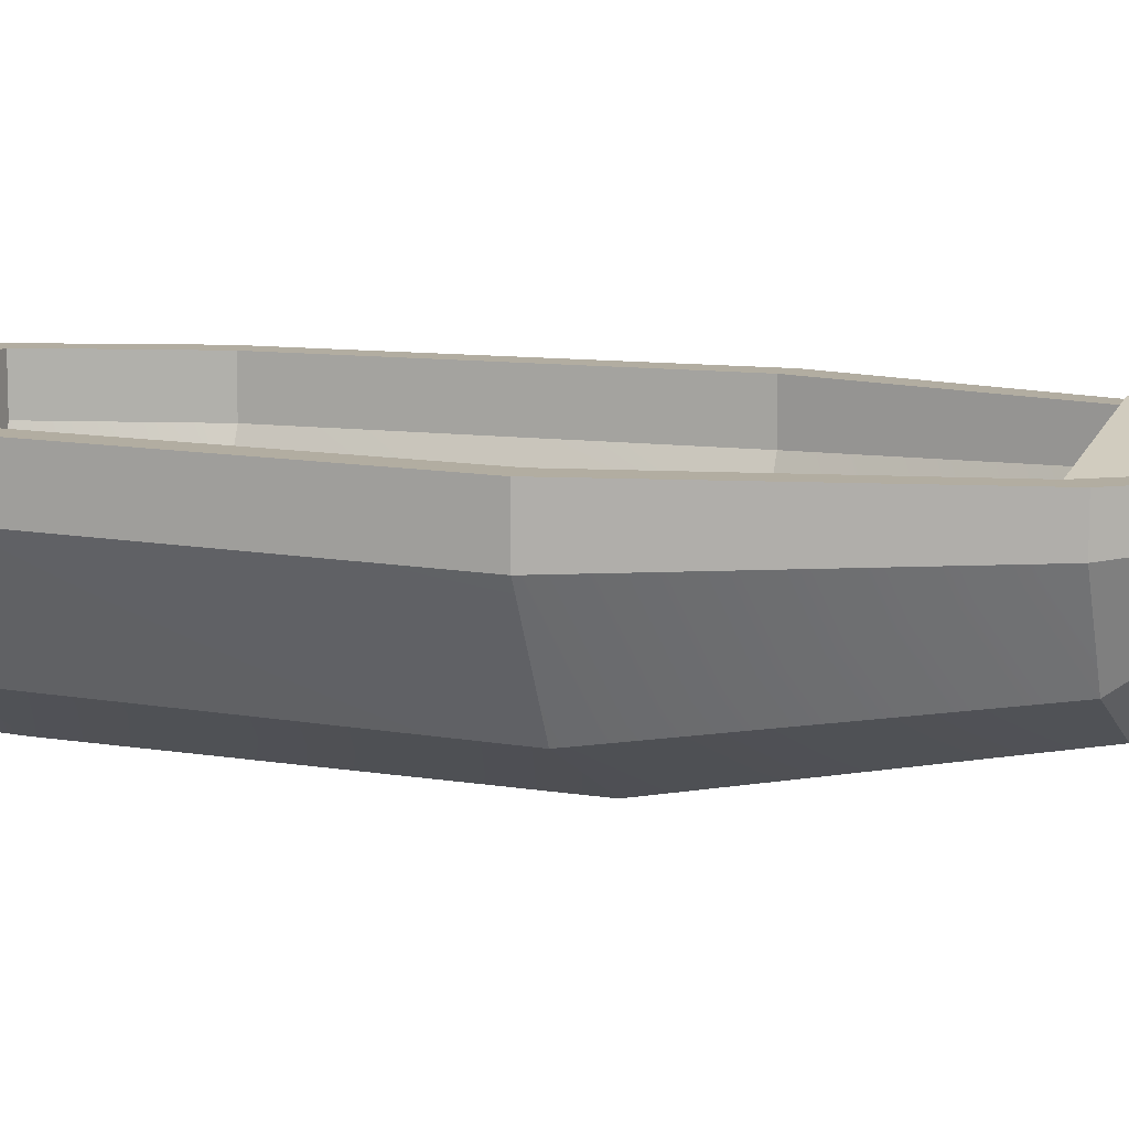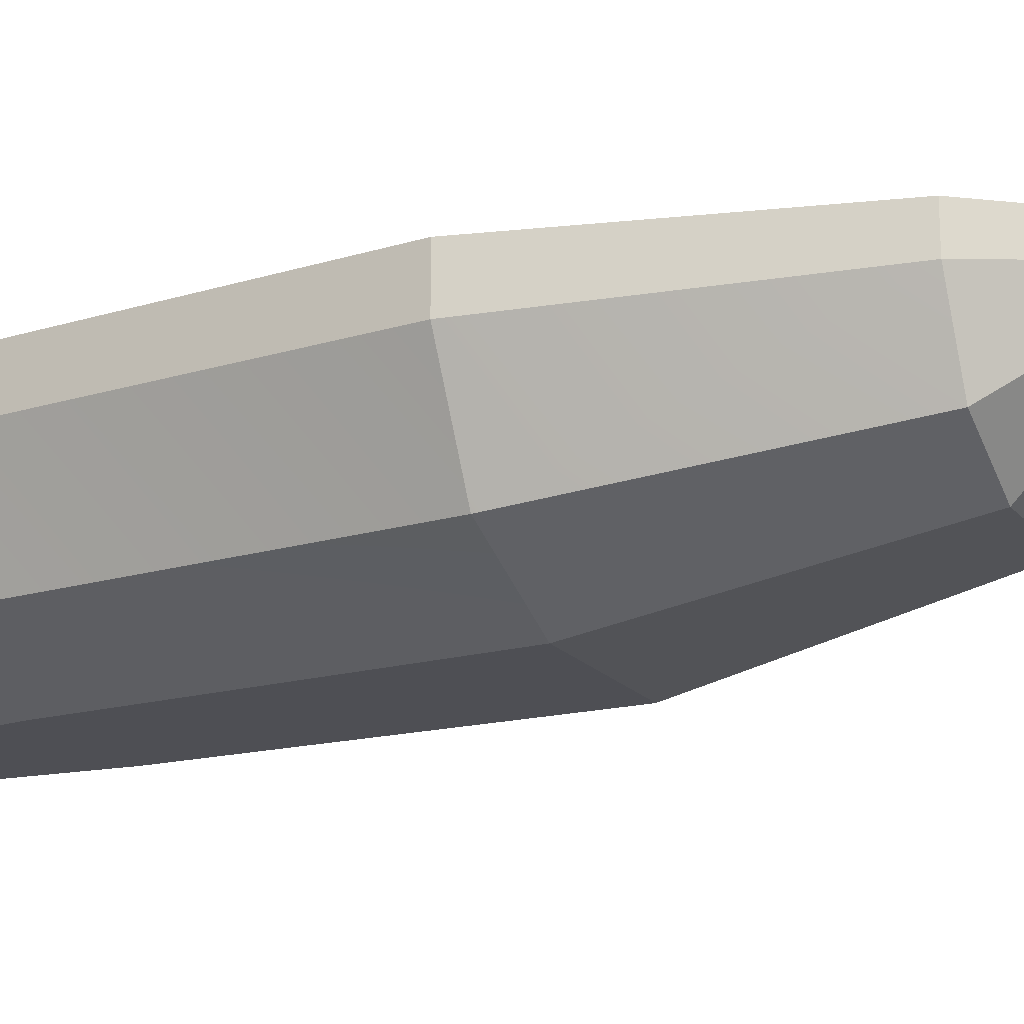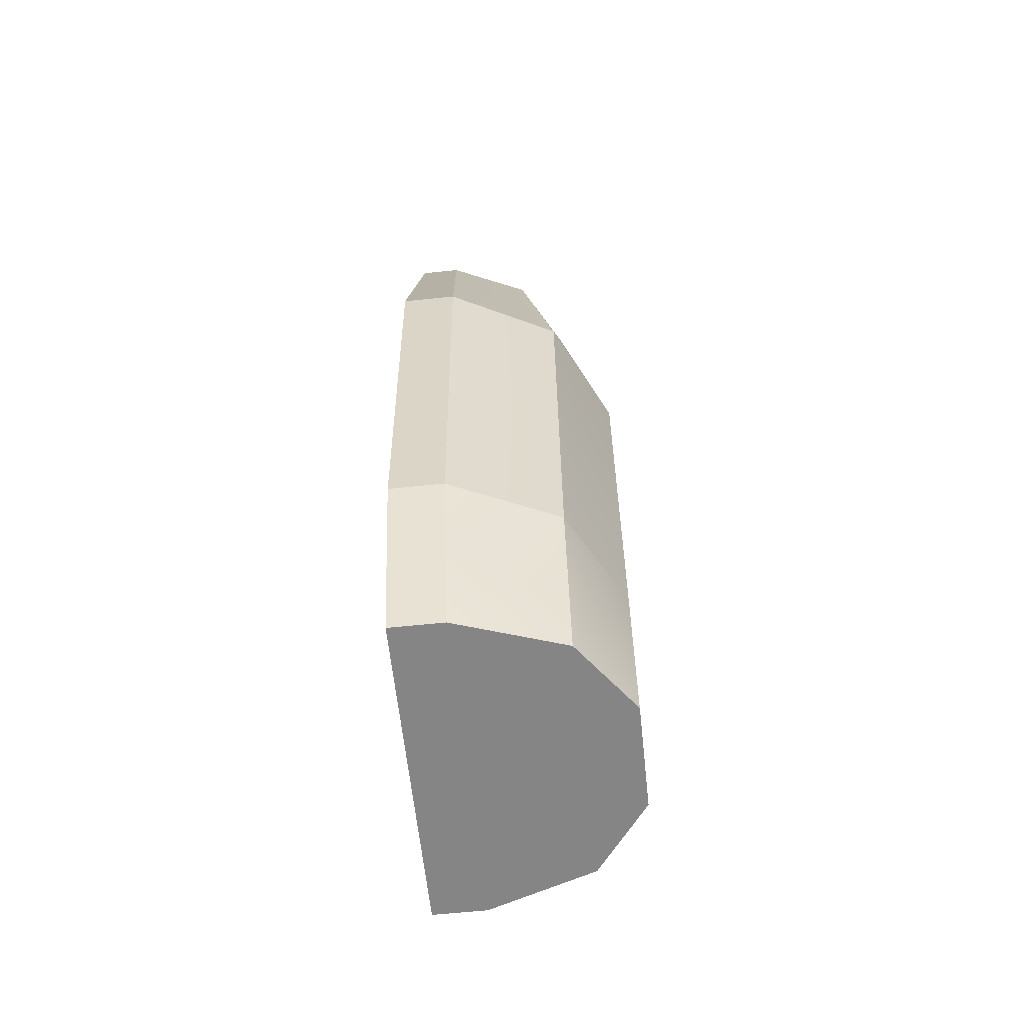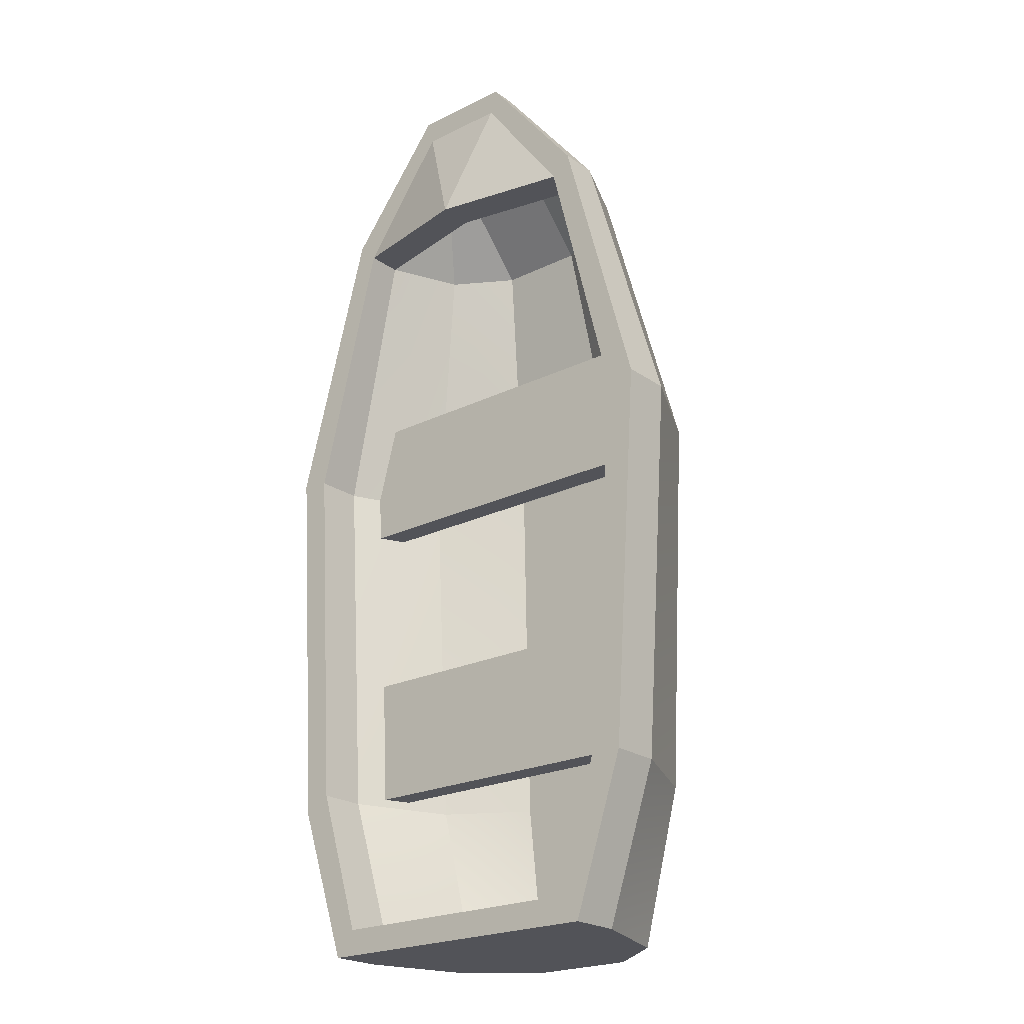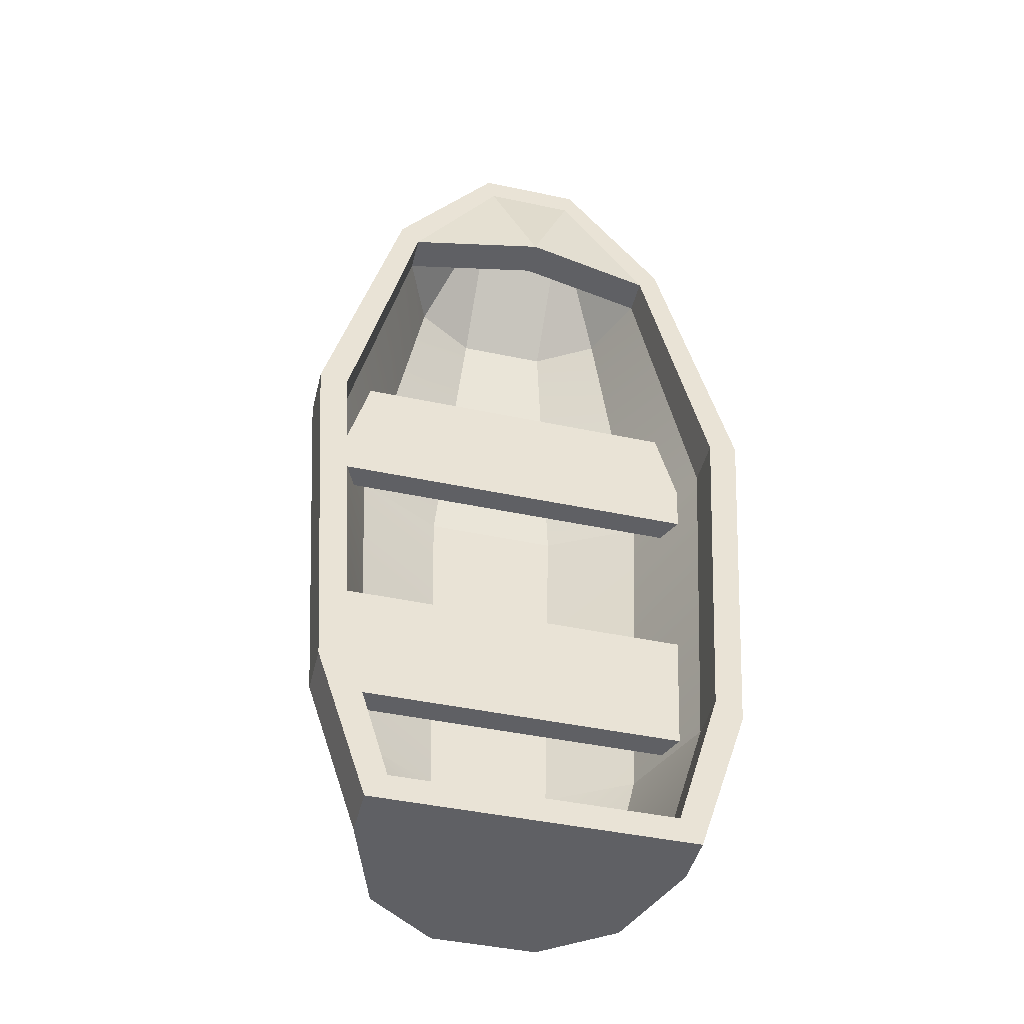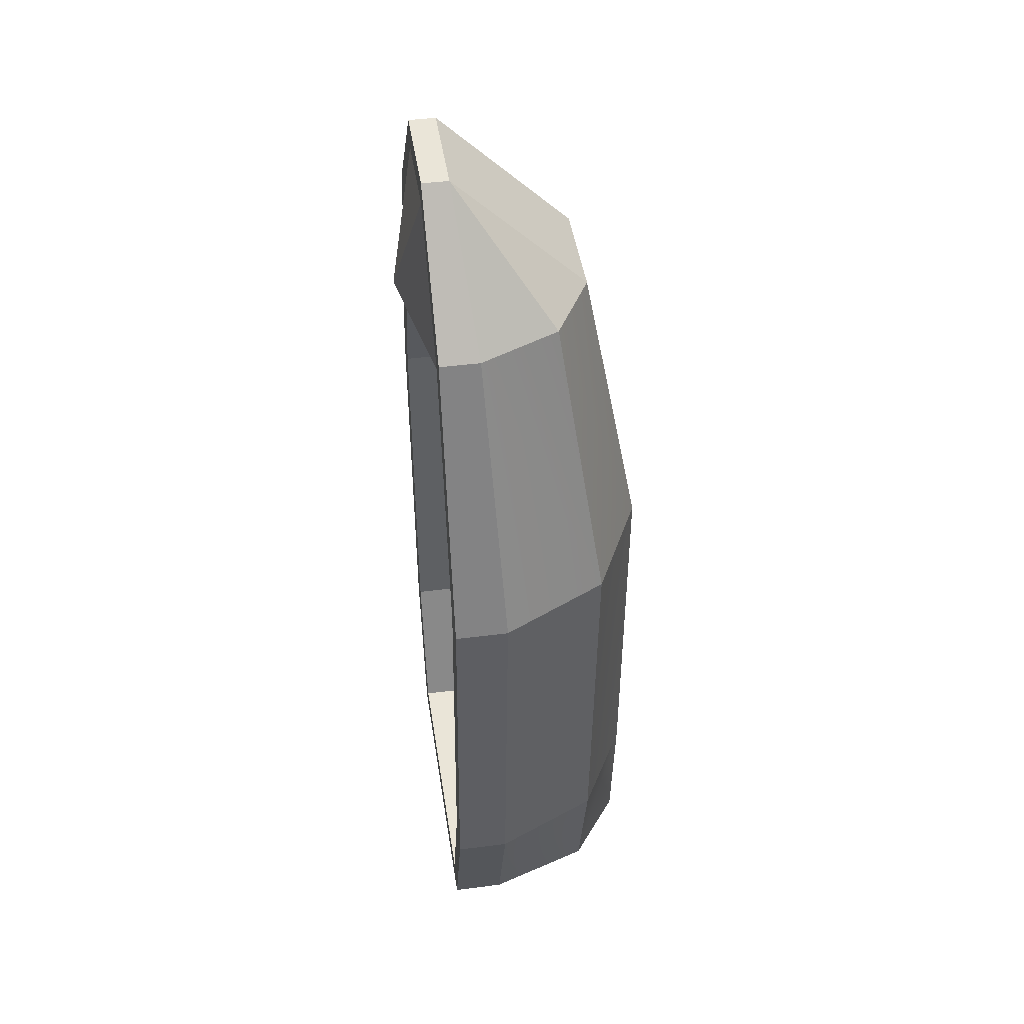
<metadata>
{"format":"obj","ext":"obj","renderer":"f3d","projection":"perspective","resolution":1024,"background":"white","views":[{"elev":10.5,"azim":-67.9,"up":"+Y"},{"elev":-18.4,"azim":-63.2,"up":"+Y"},{"elev":-61.9,"azim":-83.9,"up":"+Z"},{"elev":-22.6,"azim":-139.9,"up":"+Z"},{"elev":-45.3,"azim":166.3,"up":"+Z"},{"elev":44.6,"azim":-98.5,"up":"+Z"}]}
</metadata>
<code>
o object1
g object1
v 0.3775 0.575 0.35
v -0.3775 0.575 0.35
v -0.406 0.6375 0.35
v 0.406 0.6375 0.35
v -0.4585 0.6375 0.1541
v -0.4518 0.6375 0.0375
v 0.4518 0.6375 0.0375
v 0.4585 0.6375 0.1541
v 0.4292 0.575 0.1541
v 0.4229 0.575 0.0375
v -0.4229 0.575 0.0375
v -0.4292 0.575 0.1541
f 4 3 1
f 3 2 1
f 3 4 8
f 8 7 5
f 7 6 5
f 5 3 8
f 8 9 7
f 9 10 7
f 6 11 12
f 6 12 5
f 10 11 7
f 11 6 7
f 4 1 9
f 4 9 8
f 9 1 2
f 12 10 9
f 12 11 10
f 9 2 12
f 5 12 3
f 12 2 3
o object2
g object2
v 0.3994 0.575 -0.4
v -0.3994 0.575 -0.4
v -0.4266 0.6375 -0.4
v 0.4266 0.6375 -0.4
v -0.4087 0.6375 -0.7125
v 0.4087 0.6375 -0.7125
v 0.3826 0.575 -0.7125
v -0.3826 0.575 -0.7125
f 16 15 13
f 15 14 13
f 18 17 16
f 17 15 16
f 19 20 18
f 20 17 18
f 16 13 18
f 13 19 18
f 13 14 19
f 14 20 19
f 17 20 14
f 17 14 15
o object3
g object3
v 0.4371 0.7084 -0.7328
v 0.4917 0.7084 0.1541
v 0.3824 0.4753 0.1541
v 0.3399 0.4753 -0.7328
v 0.1639 0.3588 0.1541
v 0.1457 0.3588 -0.7328
v -0.1639 0.3588 0.1541
v -0.1457 0.3588 -0.7328
v -0.3824 0.4753 0.1541
v -0.3399 0.4753 -0.7328
v -0.4917 0.7084 0.1541
v -0.4371 0.7084 -0.7328
v -0.4917 0.825 0.1541
v -0.4371 0.825 -0.7328
v -0.4826 0.825 0.00625
v 0.4826 0.825 0.00625
v 0.4917 0.825 0.1541
v 0.3278 0.825 0.8044
v 0.1093 0.825 1.1
v -0.1093 0.825 1.1
v -0.3278 0.825 0.8044
v -0.5521 0.825 0.00625
v -0.5625 0.825 0.1625
v -0.375 0.825 0.85
v -0.125 0.825 1.163
v 0.125 0.825 1.163
v 0.375 0.825 0.85
v 0.5625 0.825 0.1625
v 0.5521 0.825 0.00625
v -0.3278 0.825 -1.087
v 0.3278 0.825 -1.087
v 0.4371 0.825 -0.7328
v 0.5 0.825 -0.775
v 0.375 0.825 -1.15
v -0.375 0.825 -1.15
v -0.5 0.825 -0.775
v 0 0.8875 0.8044
v 0 0.8001 0.8044
v -0.3278 0.7376 0.8044
v 0.3278 0.7376 0.8044
v 0.1093 0.7667 1.1
v -0.1093 0.7667 1.1
v -0.1093 0.4753 0.8044
v 0.1093 0.4753 0.8044
v 0.255 0.5628 0.8044
v -0.255 0.5628 0.8044
v 0.3278 0.7084 -1.087
v -0.3278 0.7084 -1.087
v -0.255 0.4753 -1.087
v -0.1093 0.3588 -1.087
v 0.1093 0.3588 -1.087
v 0.255 0.4753 -1.087
v -0.5 0.7 -0.775
v -0.5625 0.7 0.1625
v -0.3889 0.45 -0.775
v -0.4375 0.45 0.1625
v -0.1667 0.325 -0.775
v -0.1875 0.325 0.1625
v 0.1667 0.325 -0.775
v 0.1875 0.325 0.1625
v 0.3889 0.45 -0.775
v 0.4375 0.45 0.1625
v 0.5 0.7 -0.775
v 0.5625 0.7 0.1625
v 0.375 0.7 -1.15
v 0.2917 0.45 -1.15
v 0.2917 0.5437 0.85
v 0.375 0.7312 0.85
v 0.125 0.7625 1.163
v 0.125 0.45 0.85
v -0.125 0.7625 1.163
v -0.125 0.45 0.85
v -0.2917 0.5437 0.85
v -0.375 0.7312 0.85
v 0.125 0.325 -1.15
v -0.125 0.325 -1.15
v -0.2917 0.45 -1.15
v -0.375 0.7 -1.15
f 24 23 21
f 23 22 21
f 26 25 24
f 25 23 24
f 26 24 72
f 71 26 72
f 28 27 25
f 70 28 26
f 70 26 71
f 28 25 26
f 30 29 27
f 30 27 28
f 69 28 70
f 69 30 28
f 32 31 29
f 32 29 30
f 35 33 31
f 35 31 32
f 32 34 35
f 33 35 42
f 34 56 42
f 50 55 56
f 50 54 55
f 51 53 54
f 52 49 53
f 48 49 37
f 47 48 38
f 46 47 39
f 45 46 40
f 44 40 41
f 41 43 44
f 44 45 40
f 46 39 40
f 47 38 39
f 48 37 38
f 49 36 37
f 52 36 49
f 51 52 53
f 50 51 54
f 34 50 56
f 42 35 34
f 41 33 43
f 33 42 43
f 40 57 41
f 57 58 41
f 38 60 58
f 58 59 41
f 38 58 57
f 58 60 61
f 62 58 61
f 61 64 62
f 64 63 62
f 65 64 61
f 62 63 66
f 59 62 66
f 65 61 60
f 59 58 62
f 39 57 40
f 39 38 57
f 38 37 60
f 37 22 60
f 67 21 52
f 67 52 51
f 69 70 71
f 68 71 67
f 67 51 50
f 67 50 68
f 71 72 67
f 68 69 71
f 74 43 42
f 42 56 73
f 73 74 42
f 75 76 73
f 76 74 73
f 77 78 75
f 78 76 75
f 77 75 97
f 96 77 97
f 79 80 77
f 80 78 77
f 79 77 96
f 95 79 96
f 81 82 80
f 81 80 79
f 86 79 95
f 86 81 79
f 83 84 82
f 83 82 81
f 85 83 81
f 85 81 86
f 87 82 88
f 82 84 88
f 88 89 87
f 89 90 87
f 91 92 90
f 91 90 89
f 93 92 91
f 93 91 94
f 90 80 87
f 80 82 87
f 92 78 80
f 92 80 90
f 93 76 78
f 93 78 92
f 97 75 98
f 75 73 98
f 94 74 76
f 94 76 93
f 98 73 55
f 73 56 55
f 95 96 97
f 85 95 98
f 85 98 55
f 55 54 85
f 95 97 98
f 85 86 95
f 54 53 85
f 53 83 85
f 49 48 84
f 49 84 83
f 83 53 49
f 88 84 48
f 88 48 47
f 88 47 89
f 47 46 89
f 46 45 89
f 45 91 89
f 91 45 44
f 91 44 94
f 44 43 94
f 43 74 94
f 50 34 32
f 50 32 68
f 59 31 33
f 59 33 41
f 68 32 30
f 68 30 69
f 66 29 59
f 29 31 59
f 63 27 66
f 27 29 66
f 64 25 63
f 25 27 63
f 65 23 25
f 65 25 64
f 72 24 67
f 24 21 67
f 22 37 36
f 36 52 21
f 21 22 36
f 60 22 23
f 60 23 65

</code>
